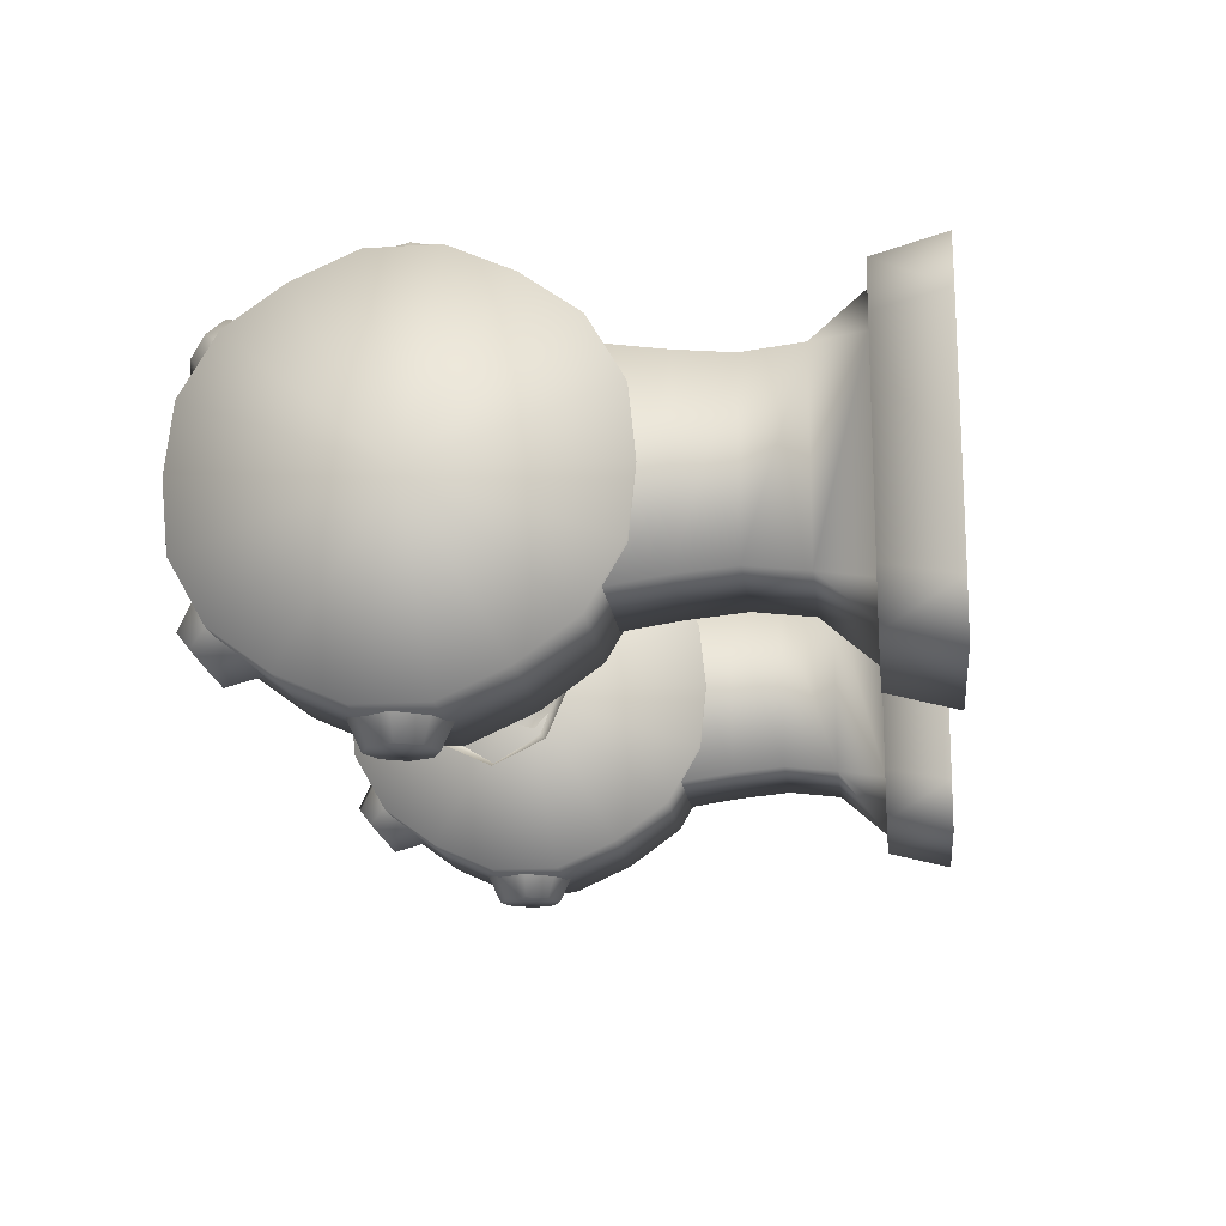
<metadata>
{"format":"obj","ext":"obj","renderer":"f3d","projection":"perspective","resolution":1024,"background":"white","views":[{"elev":-16.8,"azim":-83.3,"up":"+Z"}]}
</metadata>
<code>
o canon_b2
v 96.44 160.2 -10.62
v 85.56 165.4 -10.62
v 85.56 160.9 -0.5264
v 96.44 157.4 -4.07
v 96.44 150.8 -1.179
v 88.62 150.8 3.932
v 85.56 140.6 -0.5264
v 96.44 144.2 -4.07
v 96.44 141.4 -10.62
v 85.56 136.2 -10.62
v 85.56 140.6 -20.73
v 96.44 144.2 -17.19
v 96.44 150.8 -20.08
v 88.62 150.8 -25.19
v 85.56 160.9 -20.73
v 96.44 157.4 -17.19
v 78.94 132.2 -29.17
v 82.88 133.4 -28.03
v 81.69 125.7 -10.62
v 77.75 124.1 -10.62
v 78.94 169.4 -29.17
v 82.88 168.1 -28.03
v 85.94 150.8 -35.72
v 82 150.8 -37.34
v 78.94 169.4 7.91
v 82.88 168.1 6.777
v 81.69 175.9 -10.62
v 77.75 177.5 -10.62
v 78.94 132.2 7.91
v 82.88 133.4 6.777
v 85.94 150.8 14.46
v 82 150.8 16.44
v 89.81 150.8 -32.5
v 86.75 135.6 -25.81
v 88.25 150.8 -24.92
v 85.19 140.9 -20.55
v 86.75 166 -25.81
v 85.19 160.6 -20.55
v 85.56 172.6 -10.62
v 85.19 165 -10.62
v 86.75 166 4.555
v 85.19 160.6 -0.7153
v 89.81 150.8 11.26
v 88.25 150.8 3.658
v 86.75 135.6 4.555
v 85.19 140.9 -0.7153
v 85.56 128.9 -10.62
v 85.19 136.5 -10.62
v 96.75 150.8 -10.62
v 140.1 0.05728 42.88
v 137.2 21.23 38.12
v 80.94 21.23 38.12
v 78.06 0.05728 42.88
v 143.6 0.05728 -47.38
v 140.5 21.23 -42.94
v 140.5 21.23 22.06
v 143.6 0.05728 26.48
v 78.06 0.05728 -63.78
v 80.94 21.23 -59.03
v 137.2 21.23 -59.03
v 140.1 0.05728 -63.78
v 74.56 0.05728 26.48
v 77.62 21.23 22.06
v 77.62 21.23 -42.94
v 74.56 0.05728 -47.38
v 128.9 54.25 17.64
v 89.25 54.25 17.64
v 89.25 36.69 19.7
v 128.9 36.69 19.7
v 128.9 54.25 -38.53
v 128.9 54.25 17.64
v 128.9 36.69 19.7
v 128.9 36.69 -40.59
v 89.25 54.25 -38.53
v 128.9 54.25 -38.53
v 128.9 36.69 -40.59
v 89.25 36.69 -40.59
v 89.25 54.25 17.64
v 89.25 54.25 -38.53
v 89.25 36.69 -40.59
v 89.25 36.69 19.7
v 137.2 21.23 38.12
v 140.1 0.05728 42.88
v 89.25 21.23 33.41
v 128.9 21.23 33.41
v 89.25 21.23 21.95
v 89.25 21.23 33.41
v 80.94 21.23 -59.03
v 78.06 0.05728 -63.78
v 128.9 21.23 -54.31
v 89.25 21.23 -54.31
v 128.9 21.23 -42.84
v 128.9 21.23 -54.31
v 128.9 21.23 21.95
v 89.25 21.23 -42.84
v 128.9 21.23 33.41
v 80.94 21.23 38.12
v 78.06 0.05728 42.88
v 89.25 21.23 -54.31
v 137.2 21.23 -59.03
v 140.1 0.05728 -63.78
v 128.9 21.23 33.41
v 89.25 21.23 33.41
v 89.25 21.23 33.41
v 89.25 21.23 21.95
v 89.25 21.23 -42.84
v 89.25 21.23 -54.31
v 89.25 21.23 -54.31
v 128.9 21.23 -54.31
v 128.9 21.23 -54.31
v 128.9 21.23 -42.84
v 128.9 21.23 21.95
v 128.9 21.23 33.41
v 128.9 71.25 19.31
v 89.25 71.25 19.31
v 128.9 71.25 -40.19
v 128.9 71.25 19.31
v 89.25 71.25 -40.19
v 128.9 71.25 -40.19
v 89.25 71.25 19.31
v 89.25 71.25 -40.19
v 128.9 91.12 22.22
v 89.25 91.12 22.22
v 128.9 91.12 -43.12
v 128.9 91.12 22.22
v 89.25 91.12 -43.12
v 128.9 91.12 -43.12
v 89.25 91.12 22.22
v 89.25 91.12 -43.12
v 131.4 198.1 -31.58
v 86.19 198.1 -31.58
v 86.19 200.4 -10.45
v 131.4 200.4 -10.45
v 131.4 150.8 -71.31
v 86.19 150.8 -71.31
v 86.19 170.2 -62.66
v 131.4 170.2 -62.66
v 131.4 92.75 -50.19
v 86.19 92.75 -50.19
v 86.19 109.9 -62.66
v 131.4 109.9 -62.66
v 131.4 81.94 10.68
v 86.19 81.94 10.68
v 86.19 79.75 -10.45
v 131.4 79.75 -10.45
v 131.4 129.2 50.44
v 86.19 129.2 50.44
v 86.19 109.9 41.75
v 131.4 109.9 41.75
v 131.4 187.4 29.31
v 86.19 187.4 29.31
v 86.19 170.2 41.75
v 131.4 170.2 41.75
v 131.4 170.2 -62.66
v 131.4 187.4 -50.19
v 131.4 140 -10.45
v 131.4 109.9 -62.66
v 131.4 129.2 -71.31
v 131.4 79.75 -10.45
v 131.4 81.94 -31.58
v 131.4 109.9 41.75
v 131.4 92.75 29.31
v 131.4 170.2 41.75
v 131.4 150.8 50.44
v 131.4 200.4 -10.45
v 131.4 198.1 10.68
v 86.19 200.4 -10.45
v 86.19 198.1 -31.58
v 86.19 140 -10.45
v 86.19 170.2 -62.66
v 86.19 150.8 -71.31
v 86.19 109.9 -62.66
v 86.19 92.75 -50.19
v 86.19 79.75 -10.45
v 86.19 81.94 10.68
v 86.19 109.9 41.75
v 86.19 129.2 50.44
v 86.19 170.2 41.75
v 86.19 187.4 29.31
v 86.19 187.4 -50.19
v 131.4 187.4 -50.19
v 86.19 129.2 -71.31
v 131.4 129.2 -71.31
v 86.19 81.94 -31.58
v 131.4 79.75 -10.45
v 86.19 79.75 -10.45
v 131.4 81.94 -31.58
v 86.19 92.75 29.31
v 131.4 92.75 29.31
v 86.19 150.8 50.44
v 131.4 150.8 50.44
v 86.19 198.1 10.68
v 131.4 198.1 10.68
v 131.4 198.1 -31.58
v 131.4 150.8 -71.31
v 131.4 92.75 -50.19
v 131.4 81.94 10.68
v 131.4 129.2 50.44
v 131.4 187.4 29.31
v 86.19 187.4 -50.19
v 86.19 129.2 -71.31
v 86.19 81.94 -31.58
v 86.19 92.75 29.31
v 86.19 150.8 50.44
v 86.19 198.1 10.68
v -95.62 160.2 -10.62
v -95.62 157.4 -4.07
v -84.75 160.9 -0.5264
v -84.75 165.4 -10.62
v -95.62 150.8 -1.179
v -95.62 144.2 -4.07
v -84.75 140.6 -0.5264
v -87.88 150.8 3.932
v -95.62 141.4 -10.62
v -95.62 144.2 -17.19
v -84.75 140.6 -20.73
v -84.75 136.2 -10.62
v -95.62 150.8 -20.08
v -95.62 157.4 -17.19
v -84.75 160.9 -20.73
v -87.88 150.8 -25.19
v -78.19 132.2 -29.17
v -77 124.1 -10.62
v -80.88 125.7 -10.62
v -82.06 133.4 -28.03
v -85.12 150.8 -35.72
v -81.25 150.8 -37.34
v -78.19 169.4 -29.17
v -82.06 168.1 -28.03
v -78.19 169.4 7.91
v -77 177.5 -10.62
v -80.88 175.9 -10.62
v -82.06 168.1 6.777
v -78.19 132.2 7.91
v -85.12 150.8 14.46
v -81.25 150.8 16.44
v -82.06 133.4 6.777
v -85.94 135.6 -25.81
v -84.38 140.9 -20.55
v -87.44 150.8 -24.92
v -89.06 150.8 -32.5
v -84.38 160.6 -20.55
v -85.94 166 -25.81
v -84.38 165 -10.62
v -84.81 172.6 -10.62
v -84.38 160.6 -0.7153
v -85.94 166 4.555
v -87.44 150.8 3.658
v -89.06 150.8 11.26
v -84.38 140.9 -0.7153
v -85.94 135.6 4.555
v -84.38 136.5 -10.62
v -84.81 128.9 -10.62
v -96 150.8 -10.62
v -139.1 0.05728 42.88
v -77.06 0.05728 42.88
v -79.94 21.23 38.12
v -136.2 21.23 38.12
v -142.6 0.05728 -47.38
v -142.6 0.05728 26.48
v -139.5 21.23 22.06
v -139.5 21.23 -42.94
v -77.06 0.05728 -63.78
v -139.1 0.05728 -63.78
v -136.2 21.23 -59.03
v -79.94 21.23 -59.03
v -73.56 0.05728 26.48
v -73.56 0.05728 -47.38
v -76.62 21.23 -42.94
v -76.62 21.23 22.06
v -127.9 54.25 17.64
v -127.9 36.69 19.7
v -88.25 36.69 19.7
v -88.25 54.25 17.64
v -127.9 54.25 -38.53
v -127.9 36.69 -40.59
v -127.9 36.69 19.7
v -127.9 54.25 17.64
v -88.25 54.25 -38.53
v -88.25 36.69 -40.59
v -127.9 36.69 -40.59
v -127.9 54.25 -38.53
v -88.25 54.25 17.64
v -88.25 36.69 19.7
v -88.25 36.69 -40.59
v -88.25 54.25 -38.53
v -139.1 0.05728 42.88
v -136.2 21.23 38.12
v -127.9 21.23 33.41
v -88.25 21.23 33.41
v -88.25 21.23 33.41
v -88.25 21.23 21.95
v -77.06 0.05728 -63.78
v -79.94 21.23 -59.03
v -88.25 21.23 -54.31
v -127.9 21.23 -54.31
v -127.9 21.23 -54.31
v -127.9 21.23 -42.84
v -127.9 21.23 21.95
v -88.25 21.23 -42.84
v -127.9 21.23 33.41
v -79.94 21.23 38.12
v -77.06 0.05728 42.88
v -88.25 21.23 -54.31
v -136.2 21.23 -59.03
v -139.1 0.05728 -63.78
v -127.9 21.23 33.41
v -88.25 21.23 33.41
v -88.25 21.23 33.41
v -88.25 21.23 21.95
v -88.25 21.23 -42.84
v -88.25 21.23 -54.31
v -88.25 21.23 -54.31
v -127.9 21.23 -54.31
v -127.9 21.23 -54.31
v -127.9 21.23 -42.84
v -127.9 21.23 21.95
v -127.9 21.23 33.41
v -127.9 71.25 19.31
v -88.25 71.25 19.31
v -127.9 71.25 -40.19
v -127.9 71.25 19.31
v -88.25 71.25 -40.19
v -127.9 71.25 -40.19
v -88.25 71.25 19.31
v -88.25 71.25 -40.19
v -127.9 91.12 22.22
v -88.25 91.12 22.22
v -127.9 91.12 -43.12
v -127.9 91.12 22.22
v -88.25 91.12 -43.12
v -127.9 91.12 -43.12
v -88.25 91.12 22.22
v -88.25 91.12 -43.12
v -130.4 198.1 -31.58
v -130.4 200.4 -10.45
v -85.19 200.4 -10.45
v -85.19 198.1 -31.58
v -130.4 150.8 -71.31
v -130.4 170.2 -62.66
v -85.19 170.2 -62.66
v -85.19 150.8 -71.31
v -130.4 92.75 -50.19
v -130.4 109.9 -62.66
v -85.19 109.9 -62.66
v -85.19 92.75 -50.19
v -130.4 81.94 10.68
v -130.4 79.75 -10.45
v -85.19 79.75 -10.45
v -85.19 81.94 10.68
v -130.4 129.2 50.44
v -130.4 109.9 41.75
v -85.19 109.9 41.75
v -85.19 129.2 50.44
v -130.4 187.4 29.31
v -130.4 170.2 41.75
v -85.19 170.2 41.75
v -85.19 187.4 29.31
v -130.4 170.2 -62.66
v -130.4 140 -10.45
v -130.4 187.4 -50.19
v -130.4 109.9 -62.66
v -130.4 129.2 -71.31
v -130.4 79.75 -10.45
v -130.4 81.94 -31.58
v -130.4 109.9 41.75
v -130.4 92.75 29.31
v -130.4 170.2 41.75
v -130.4 150.8 50.44
v -130.4 200.4 -10.45
v -130.4 198.1 10.68
v -85.19 200.4 -10.45
v -85.19 140 -10.45
v -85.19 198.1 -31.58
v -85.19 170.2 -62.66
v -85.19 150.8 -71.31
v -85.19 109.9 -62.66
v -85.19 92.75 -50.19
v -85.19 79.75 -10.45
v -85.19 81.94 10.68
v -85.19 109.9 41.75
v -85.19 129.2 50.44
v -85.19 170.2 41.75
v -85.19 187.4 29.31
v -85.19 187.4 -50.19
v -130.4 187.4 -50.19
v -130.4 129.2 -71.31
v -85.19 129.2 -71.31
v -85.19 81.94 -31.58
v -130.4 81.94 -31.58
v -130.4 79.75 -10.45
v -85.19 79.75 -10.45
v -85.19 92.75 29.31
v -130.4 92.75 29.31
v -85.19 150.8 50.44
v -130.4 150.8 50.44
v -130.4 198.1 10.68
v -85.19 198.1 10.68
v -130.4 198.1 -31.58
v -130.4 150.8 -71.31
v -130.4 92.75 -50.19
v -130.4 81.94 10.68
v -130.4 129.2 50.44
v -130.4 187.4 29.31
v -85.19 187.4 -50.19
v -85.19 129.2 -71.31
v -85.19 81.94 -31.58
v -85.19 92.75 29.31
v -85.19 150.8 50.44
v -85.19 198.1 10.68
v 109.5 201.4 26.09
v 109.5 196 14.45
v 98.69 193 18.09
v 102.5 199.4 28.45
v 99.38 194.9 33.81
v 93.94 188.5 28.47
v 98.69 179.1 34.62
v 102.5 190.4 39.19
v 109.5 188.4 41.53
v 109.5 176 38.25
v 120.3 179.1 34.62
v 116.5 190.4 39.19
v 119.6 194.9 33.81
v 125.1 188.5 28.47
v 120.3 193 18.09
v 116.5 199.4 28.45
v 109.5 195.2 34.06
v 109.3 150.6 57.22
v 109.3 156.1 45.59
v 98.56 151.4 45.59
v 102.3 147.5 57.22
v 99.25 140.5 57.22
v 93.81 140.5 48.91
v 98.56 129.8 45.59
v 102.3 133.5 57.22
v 109.3 130.5 57.22
v 109.3 125 45.59
v 120.1 129.8 45.59
v 116.3 133.5 57.22
v 119.4 140.5 57.22
v 124.9 140.5 48.91
v 120.1 151.4 45.59
v 116.3 147.5 57.22
v 109.3 140.5 57.56
v 109.5 188.4 -60.03
v 109.5 176 -56.75
v 98.69 179.1 -53.09
v 102.5 190.4 -57.66
v 99.38 194.9 -52.31
v 93.94 188.5 -46.94
v 98.69 193 -36.56
v 102.5 199.4 -46.94
v 109.5 201.4 -44.56
v 109.5 196 -32.94
v 120.3 193 -36.56
v 116.5 199.4 -46.94
v 119.6 194.9 -52.31
v 125.1 188.5 -46.94
v 120.3 179.1 -53.09
v 116.5 190.4 -57.66
v 109.5 195.2 -52.53
v 109.5 131.4 -78.31
v 109.5 126 -66.69
v 98.69 130.8 -66.69
v 102.5 134.5 -78.31
v 99.38 141.5 -78.31
v 93.94 141.5 -70
v 98.69 152.4 -66.69
v 102.5 148.5 -78.31
v 109.5 151.6 -78.31
v 109.5 157.1 -66.69
v 120.3 152.4 -66.69
v 116.5 148.5 -78.31
v 119.6 141.5 -78.31
v 125.1 141.5 -70
v 120.3 130.8 -66.69
v 116.5 134.5 -78.31
v 109.5 141.5 -78.69
v -108.3 150.6 57.22
v -108.3 156.1 45.59
v -119.1 151.4 45.59
v -115.3 147.5 57.22
v -118.4 140.5 57.22
v -123.9 140.5 48.91
v -119.1 129.8 45.59
v -115.3 133.5 57.22
v -108.3 130.5 57.22
v -108.3 125 45.59
v -97.5 129.8 45.59
v -101.3 133.5 57.22
v -98.25 140.5 57.22
v -92.75 140.5 48.91
v -97.5 151.4 45.59
v -101.3 147.5 57.22
v -108.3 140.5 57.56
v -108.2 201.4 26.09
v -108.2 196 14.45
v -118.9 193 18.09
v -115.2 199.4 28.45
v -118.2 194.9 33.81
v -123.7 188.5 28.47
v -118.9 179.1 34.62
v -115.2 190.4 39.19
v -108.2 188.4 41.53
v -108.2 176 38.25
v -97.38 179.1 34.62
v -101.1 190.4 39.19
v -98.06 194.9 33.81
v -92.62 188.5 28.47
v -97.38 193 18.09
v -101.1 199.4 28.45
v -108.2 195.2 34.06
v -107.8 188.4 -60.03
v -107.8 176 -56.75
v -118.5 179.1 -53.09
v -114.8 190.4 -57.66
v -117.8 194.9 -52.31
v -123.3 188.5 -46.94
v -118.5 193 -36.56
v -114.8 199.4 -46.94
v -107.8 201.4 -44.56
v -107.8 196 -32.94
v -96.94 193 -36.56
v -100.8 199.4 -46.94
v -97.62 194.9 -52.31
v -92.19 188.5 -46.94
v -96.94 179.1 -53.09
v -100.8 190.4 -57.66
v -107.8 195.2 -52.53
v -108.5 131.4 -78.31
v -108.5 126 -66.69
v -119.2 130.8 -66.69
v -115.5 134.5 -78.31
v -118.6 141.5 -78.31
v -124 141.5 -70
v -119.2 152.4 -66.69
v -115.5 148.5 -78.31
v -108.5 151.6 -78.31
v -108.5 157.1 -66.69
v -97.69 152.4 -66.69
v -101.5 148.5 -78.31
v -98.38 141.5 -78.31
v -92.94 141.5 -70
v -97.69 130.8 -66.69
v -101.5 134.5 -78.31
v -108.5 141.5 -78.69
f 1 2 3
f 3 4 1
f 5 4 3
f 3 6 5
f 5 6 7
f 7 8 5
f 9 8 7
f 7 10 9
f 9 10 11
f 11 12 9
f 13 12 11
f 11 14 13
f 13 14 15
f 15 2 1
f 1 16 15
f 15 16 13
f 17 18 19
f 19 20 17
f 21 22 23
f 23 18 17
f 23 24 21
f 17 24 23
f 25 26 27
f 27 22 21
f 21 28 27
f 27 28 25
f 29 20 19
f 19 30 29
f 29 30 31
f 31 26 25
f 31 32 29
f 25 32 31
f 18 23 33
f 33 34 18
f 33 23 22
f 34 33 35
f 35 36 34
f 22 37 33
f 38 35 33
f 33 37 38
f 22 27 39
f 39 27 26
f 39 37 22
f 37 39 40
f 40 38 37
f 26 41 39
f 39 41 42
f 42 40 39
f 43 31 30
f 43 41 26
f 26 31 43
f 41 43 44
f 44 42 41
f 30 45 43
f 43 45 46
f 46 44 43
f 47 34 36
f 47 45 30
f 30 19 47
f 18 34 47
f 47 19 18
f 48 46 45
f 36 48 47
f 45 47 48
f 4 5 49
f 49 13 16
f 16 1 49
f 49 9 12
f 12 13 49
f 49 5 8
f 8 9 49
f 49 1 4
f 50 51 52
f 52 53 50
f 54 55 56
f 56 57 54
f 58 59 60
f 60 61 58
f 62 63 64
f 64 65 62
f 66 67 68
f 68 69 66
f 70 71 72
f 72 73 70
f 74 75 76
f 76 77 74
f 78 79 80
f 80 81 78
f 57 56 82
f 82 83 57
f 69 68 84
f 84 85 69
f 81 86 87
f 65 64 88
f 88 89 65
f 77 76 90
f 90 91 77
f 73 92 93
f 94 92 73
f 73 72 94
f 81 80 95
f 95 86 81
f 94 72 96
f 97 63 62
f 62 98 97
f 95 80 99
f 100 55 54
f 54 101 100
f 52 51 102
f 102 103 52
f 63 97 104
f 64 63 105
f 104 105 63
f 105 106 64
f 88 64 106
f 106 107 88
f 60 59 108
f 108 109 60
f 55 100 110
f 56 55 111
f 110 111 55
f 111 112 56
f 82 56 112
f 112 113 82
f 67 66 114
f 114 115 67
f 71 70 116
f 116 117 71
f 75 74 118
f 118 119 75
f 79 78 120
f 120 121 79
f 115 114 122
f 122 123 115
f 117 116 124
f 124 125 117
f 119 118 126
f 126 127 119
f 121 120 128
f 128 129 121
f 130 131 132
f 132 133 130
f 134 135 136
f 136 137 134
f 138 139 140
f 140 141 138
f 142 143 144
f 144 145 142
f 146 147 148
f 148 149 146
f 150 151 152
f 152 153 150
f 154 155 156
f 157 158 156
f 159 160 156
f 161 162 156
f 163 164 156
f 165 166 156
f 167 168 169
f 170 171 169
f 172 173 169
f 174 175 169
f 176 177 169
f 178 179 169
f 180 131 130
f 137 136 180
f 180 181 137
f 130 181 180
f 182 135 134
f 141 140 182
f 134 183 182
f 182 183 141
f 184 139 138
f 185 186 184
f 138 187 184
f 184 187 185
f 188 143 142
f 149 148 188
f 188 189 149
f 142 189 188
f 153 152 190
f 190 147 146
f 146 191 190
f 190 191 153
f 192 151 150
f 133 132 192
f 150 193 192
f 192 193 133
f 155 194 156
f 194 165 156
f 158 195 156
f 195 154 156
f 160 196 156
f 196 157 156
f 162 197 156
f 197 159 156
f 164 198 156
f 198 161 156
f 199 163 156
f 166 199 156
f 200 170 169
f 168 200 169
f 201 172 169
f 171 201 169
f 202 174 169
f 173 202 169
f 175 203 169
f 203 176 169
f 177 204 169
f 204 178 169
f 179 205 169
f 205 167 169
f 206 207 208
f 208 209 206
f 208 207 210
f 210 211 212
f 210 213 208
f 212 213 210
f 212 211 214
f 214 215 216
f 216 217 214
f 214 217 212
f 216 215 218
f 218 219 220
f 206 209 220
f 220 219 206
f 220 221 218
f 218 221 216
f 222 223 224
f 224 225 222
f 226 227 222
f 228 227 226
f 222 225 226
f 226 229 228
f 230 231 232
f 232 231 228
f 228 229 232
f 232 233 230
f 224 223 234
f 235 236 230
f 230 233 235
f 234 236 235
f 235 237 234
f 234 237 224
f 238 239 240
f 229 226 241
f 240 241 238
f 225 238 241
f 241 226 225
f 241 240 242
f 242 243 241
f 241 243 229
f 243 242 244
f 244 245 243
f 229 243 245
f 245 232 229
f 233 232 245
f 245 244 246
f 246 247 245
f 245 247 233
f 247 246 248
f 233 247 249
f 237 235 249
f 249 235 233
f 248 249 247
f 249 248 250
f 249 251 237
f 250 251 249
f 251 250 252
f 239 238 253
f 252 253 251
f 253 252 239
f 225 224 253
f 253 224 237
f 237 251 253
f 253 238 225
f 254 218 215
f 215 214 254
f 254 214 211
f 211 210 254
f 254 206 219
f 219 218 254
f 254 210 207
f 207 206 254
f 255 256 257
f 257 258 255
f 259 260 261
f 261 262 259
f 263 264 265
f 265 266 263
f 267 268 269
f 269 270 267
f 271 272 273
f 273 274 271
f 275 276 277
f 277 278 275
f 279 280 281
f 281 282 279
f 283 284 285
f 285 286 283
f 260 287 288
f 288 261 260
f 272 289 290
f 290 273 272
f 284 291 292
f 268 293 294
f 294 269 268
f 280 295 296
f 296 281 280
f 276 297 298
f 299 277 276
f 276 298 299
f 300 285 284
f 284 292 300
f 299 301 277
f 267 270 302
f 302 303 267
f 300 304 285
f 259 262 305
f 305 306 259
f 307 258 257
f 257 308 307
f 309 302 270
f 310 270 269
f 270 310 309
f 311 269 294
f 269 311 310
f 294 312 311
f 313 266 265
f 265 314 313
f 315 305 262
f 316 262 261
f 262 316 315
f 317 261 288
f 261 317 316
f 288 318 317
f 319 271 274
f 274 320 319
f 321 275 278
f 278 322 321
f 323 279 282
f 282 324 323
f 325 283 286
f 286 326 325
f 327 319 320
f 320 328 327
f 329 321 322
f 322 330 329
f 331 323 324
f 324 332 331
f 333 325 326
f 326 334 333
f 335 336 337
f 337 338 335
f 339 340 341
f 341 342 339
f 343 344 345
f 345 346 343
f 347 348 349
f 349 350 347
f 351 352 353
f 353 354 351
f 355 356 357
f 357 358 355
f 359 360 361
f 362 360 363
f 364 360 365
f 366 360 367
f 368 360 369
f 370 360 371
f 372 373 374
f 375 373 376
f 377 373 378
f 379 373 380
f 381 373 382
f 383 373 384
f 385 386 335
f 340 386 385
f 385 341 340
f 335 338 385
f 344 387 388
f 388 345 344
f 388 387 339
f 339 342 388
f 389 390 343
f 343 346 389
f 391 390 389
f 389 392 391
f 393 394 347
f 347 350 393
f 393 353 352
f 352 394 393
f 395 357 356
f 356 396 395
f 351 354 395
f 395 396 351
f 336 397 398
f 355 358 398
f 398 397 355
f 398 337 336
f 360 399 361
f 399 360 370
f 400 360 359
f 360 400 363
f 401 360 362
f 360 401 365
f 360 402 367
f 402 360 364
f 360 403 369
f 403 360 366
f 360 404 371
f 404 360 368
f 373 375 405
f 374 373 405
f 373 377 406
f 376 373 406
f 378 373 407
f 373 379 407
f 373 381 408
f 380 373 408
f 382 373 409
f 373 383 409
f 384 373 410
f 373 372 410
f 411 412 413
f 413 414 411
f 415 414 413
f 413 416 415
f 415 416 417
f 417 418 415
f 419 418 417
f 417 420 419
f 419 420 421
f 421 422 419
f 423 422 421
f 421 424 423
f 423 424 425
f 425 412 411
f 425 426 423
f 411 426 425
f 422 423 427
f 427 419 422
f 426 411 427
f 427 423 426
f 414 415 427
f 427 411 414
f 418 419 427
f 427 415 418
f 428 429 430
f 430 431 428
f 432 431 430
f 430 433 432
f 432 433 434
f 434 435 432
f 436 435 434
f 434 437 436
f 436 437 438
f 438 439 436
f 440 439 438
f 438 441 440
f 440 441 442
f 442 429 428
f 442 443 440
f 428 443 442
f 435 436 444
f 431 432 444
f 444 428 431
f 444 432 435
f 439 440 444
f 444 440 443
f 443 428 444
f 444 436 439
f 445 446 447
f 447 448 445
f 449 448 447
f 447 450 449
f 449 450 451
f 451 452 449
f 453 452 451
f 451 454 453
f 453 454 455
f 455 456 453
f 457 456 455
f 455 458 457
f 457 458 459
f 459 446 445
f 445 460 459
f 459 460 457
f 461 453 456
f 452 453 461
f 461 457 460
f 448 449 461
f 461 445 448
f 460 445 461
f 456 457 461
f 461 449 452
f 462 463 464
f 464 465 462
f 466 465 464
f 464 467 466
f 466 467 468
f 468 469 466
f 470 469 468
f 468 471 470
f 470 471 472
f 472 473 470
f 474 473 472
f 472 475 474
f 474 475 476
f 476 463 462
f 476 477 474
f 462 477 476
f 478 466 469
f 473 474 478
f 478 470 473
f 477 462 478
f 478 474 477
f 465 466 478
f 478 462 465
f 469 470 478
f 479 480 481
f 481 482 479
f 483 482 481
f 481 484 483
f 483 484 485
f 485 486 483
f 487 486 485
f 485 488 487
f 487 488 489
f 489 490 487
f 491 490 489
f 489 492 491
f 491 492 493
f 493 480 479
f 493 494 491
f 479 494 493
f 495 483 486
f 490 491 495
f 495 487 490
f 494 479 495
f 495 479 482
f 495 491 494
f 482 483 495
f 486 487 495
f 496 497 498
f 498 499 496
f 500 499 498
f 498 501 500
f 500 501 502
f 502 503 500
f 504 503 502
f 502 505 504
f 504 505 506
f 506 507 504
f 508 507 506
f 506 509 508
f 508 509 510
f 510 497 496
f 510 511 508
f 496 511 510
f 512 500 503
f 507 508 512
f 512 504 507
f 511 496 512
f 512 508 511
f 512 496 499
f 503 504 512
f 499 500 512
f 513 514 515
f 515 516 513
f 517 516 515
f 515 518 517
f 517 518 519
f 519 520 517
f 521 520 519
f 519 522 521
f 521 522 523
f 523 524 521
f 525 524 523
f 523 526 525
f 525 526 527
f 527 514 513
f 527 528 525
f 513 528 527
f 529 517 520
f 524 525 529
f 529 521 524
f 528 513 529
f 516 517 529
f 529 525 528
f 529 513 516
f 520 521 529
f 530 531 532
f 532 533 530
f 534 533 532
f 532 535 534
f 534 535 536
f 536 537 534
f 538 537 536
f 536 539 538
f 538 539 540
f 540 541 538
f 542 541 540
f 540 543 542
f 542 543 544
f 544 531 530
f 544 545 542
f 530 545 544
f 546 534 537
f 541 542 546
f 546 538 541
f 545 530 546
f 546 542 545
f 546 530 533
f 537 538 546
f 533 534 546

</code>
